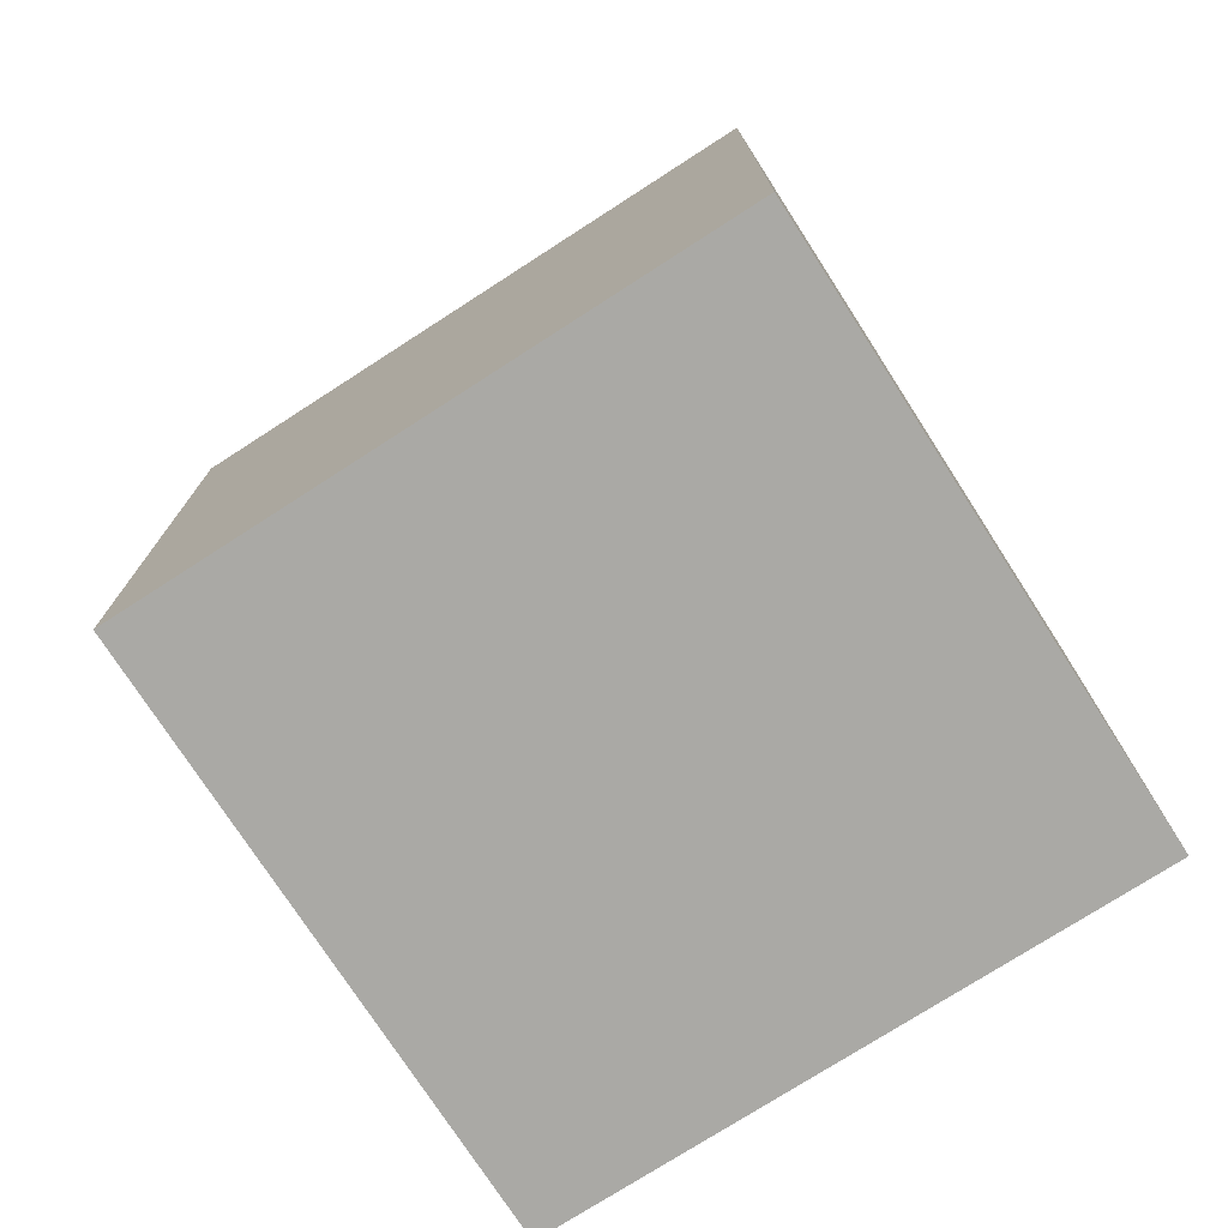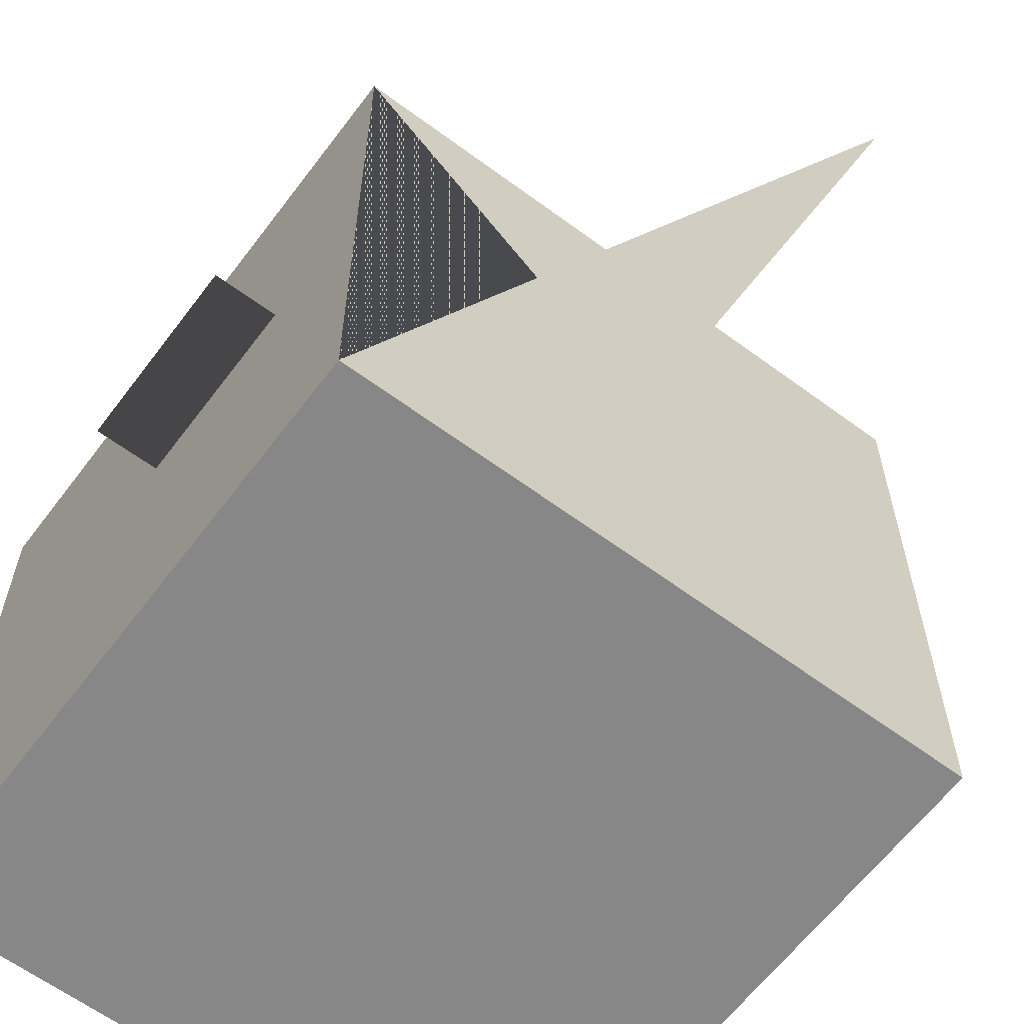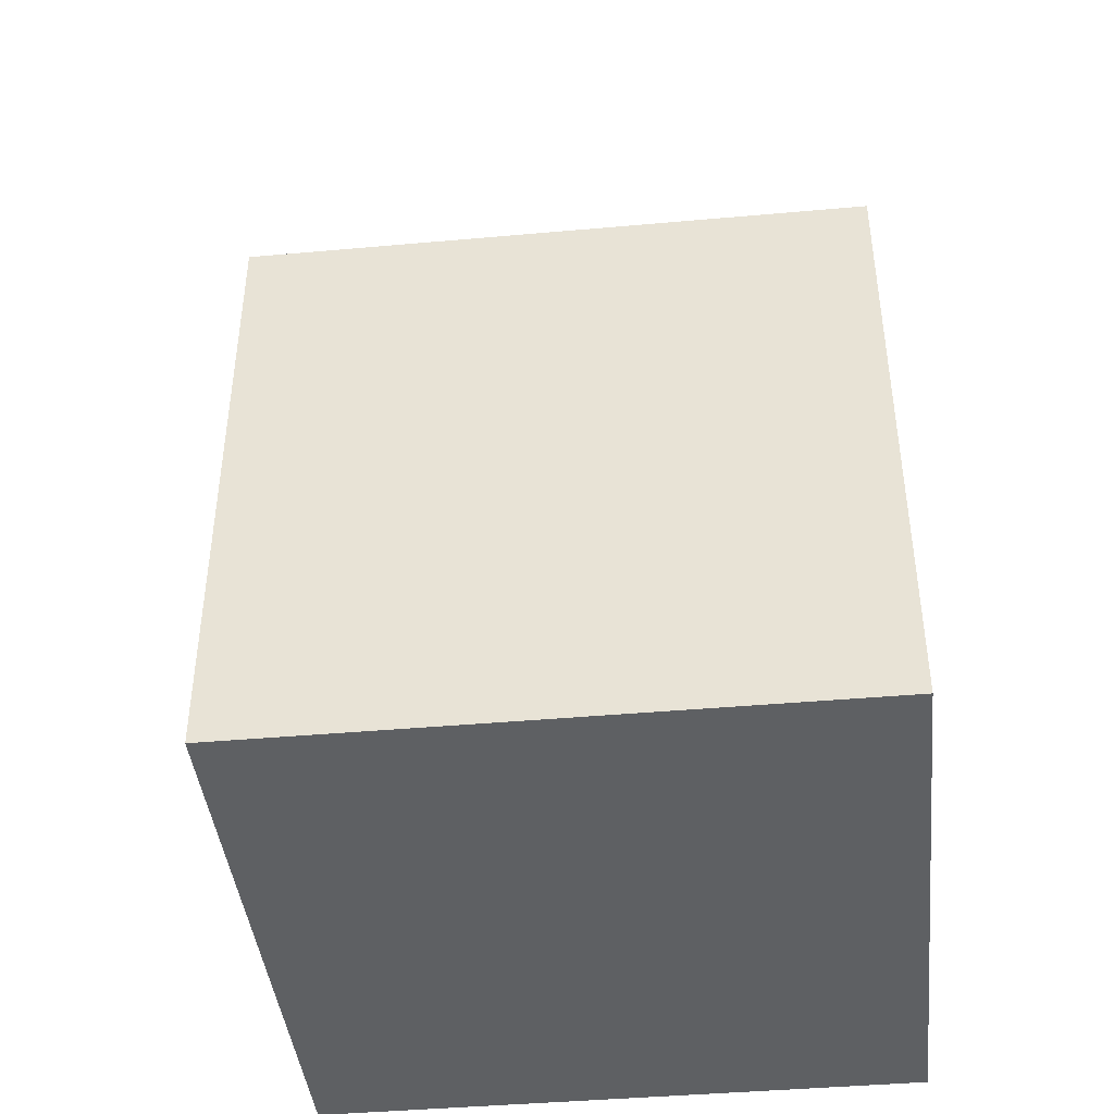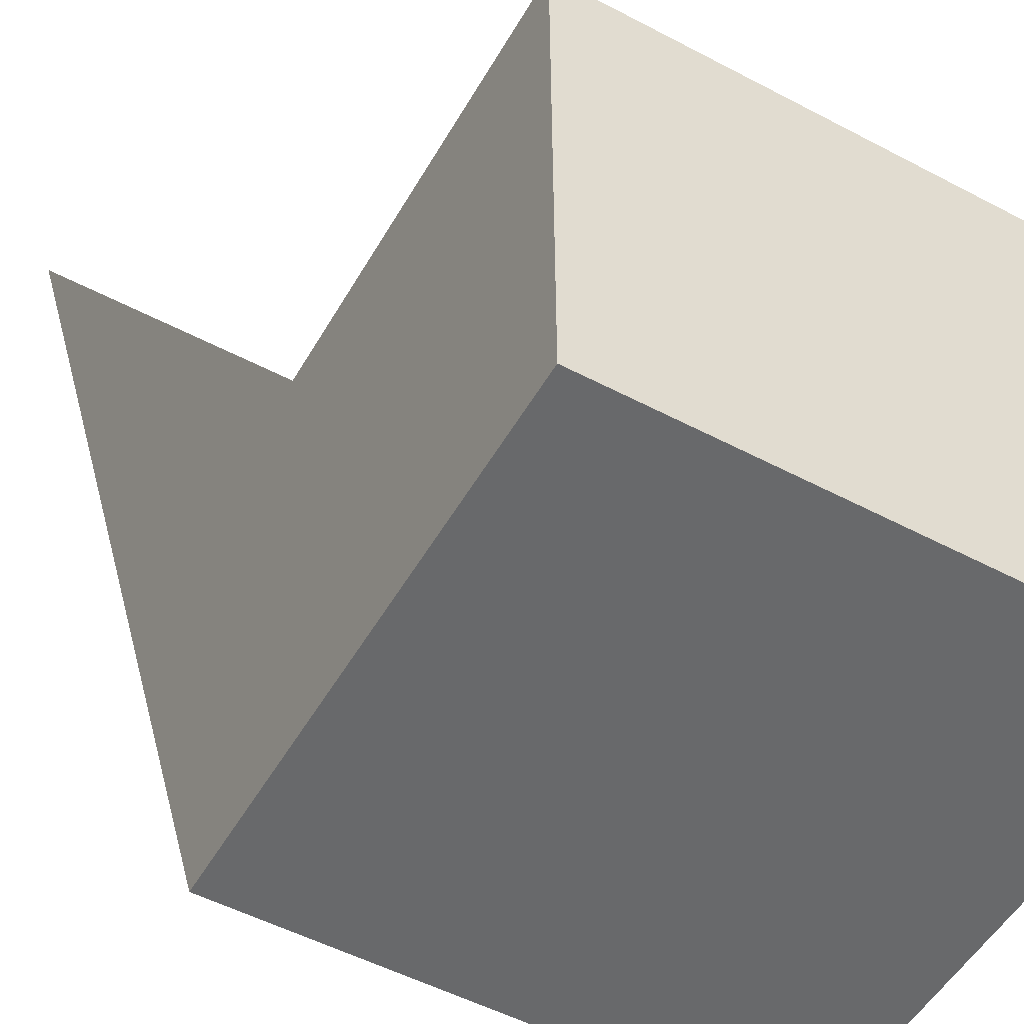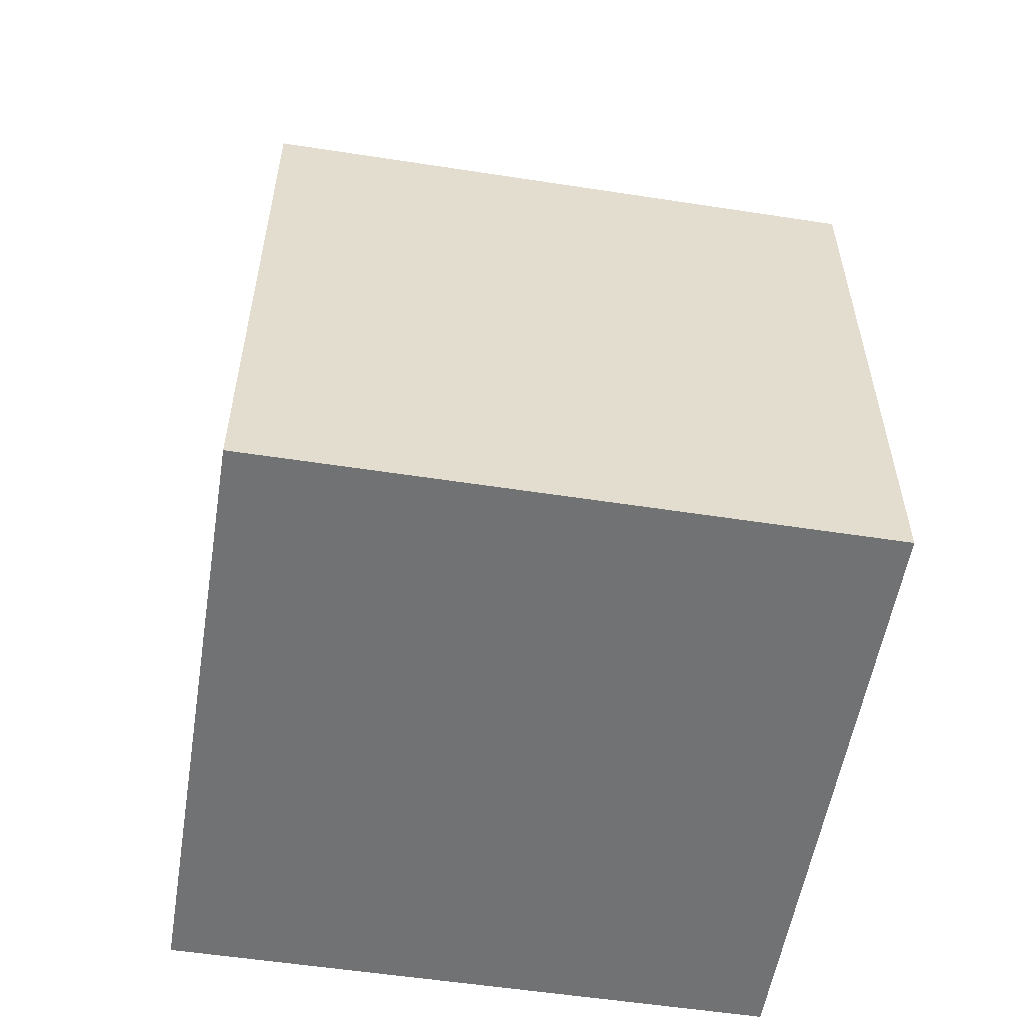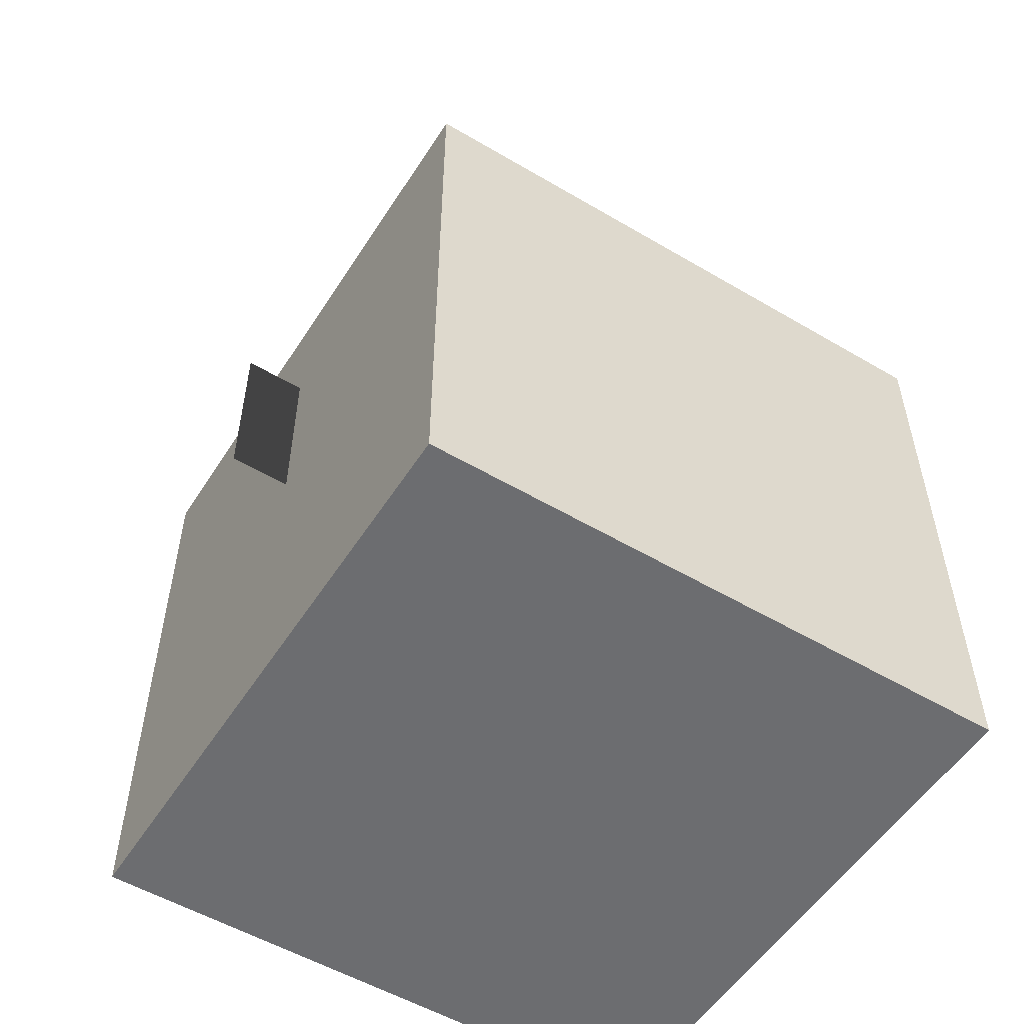
<metadata>
{"format":"obj","ext":"obj","renderer":"f3d","projection":"perspective","resolution":1024,"background":"white","views":[{"elev":-75.3,"azim":-147.2,"up":"+Y"},{"elev":-62.3,"azim":143.1,"up":"+Z"},{"elev":-42.4,"azim":-173.9,"up":"+Y"},{"elev":-52.6,"azim":-119.5,"up":"+Z"},{"elev":-55.4,"azim":-99.2,"up":"+Y"},{"elev":-54.0,"azim":147.9,"up":"+Y"}]}
</metadata>
<code>
v -0.5 -0.5 -0.5
v -0.5 -0.5 0.5
v -0.5 0.5 -0.5
v -0.5 0.5 0.5
v 0.5 -0.5 -0.5
v 0.5 -0.5 0.5
v 0.5 0.5 -0.5
v 0.5 0.5 0.5
f 1 7 5
f 1 3 7
f 6 8 2
f 2 8 4
f 5 7 6
f 6 7 8
f 2 4 1
f 1 4 3
f 3 4 7
f 4 8 7
f 1 5 2
f 2 5 6
v 0 0.5 0
v 0 1 0
f 9 10 7
f 9 7 8
v 0.5 0 0
v 0.6 0 0
v 0.5 0.3 0
v 0.6 0.3 0
f 11 12 13
f 12 14 13

</code>
